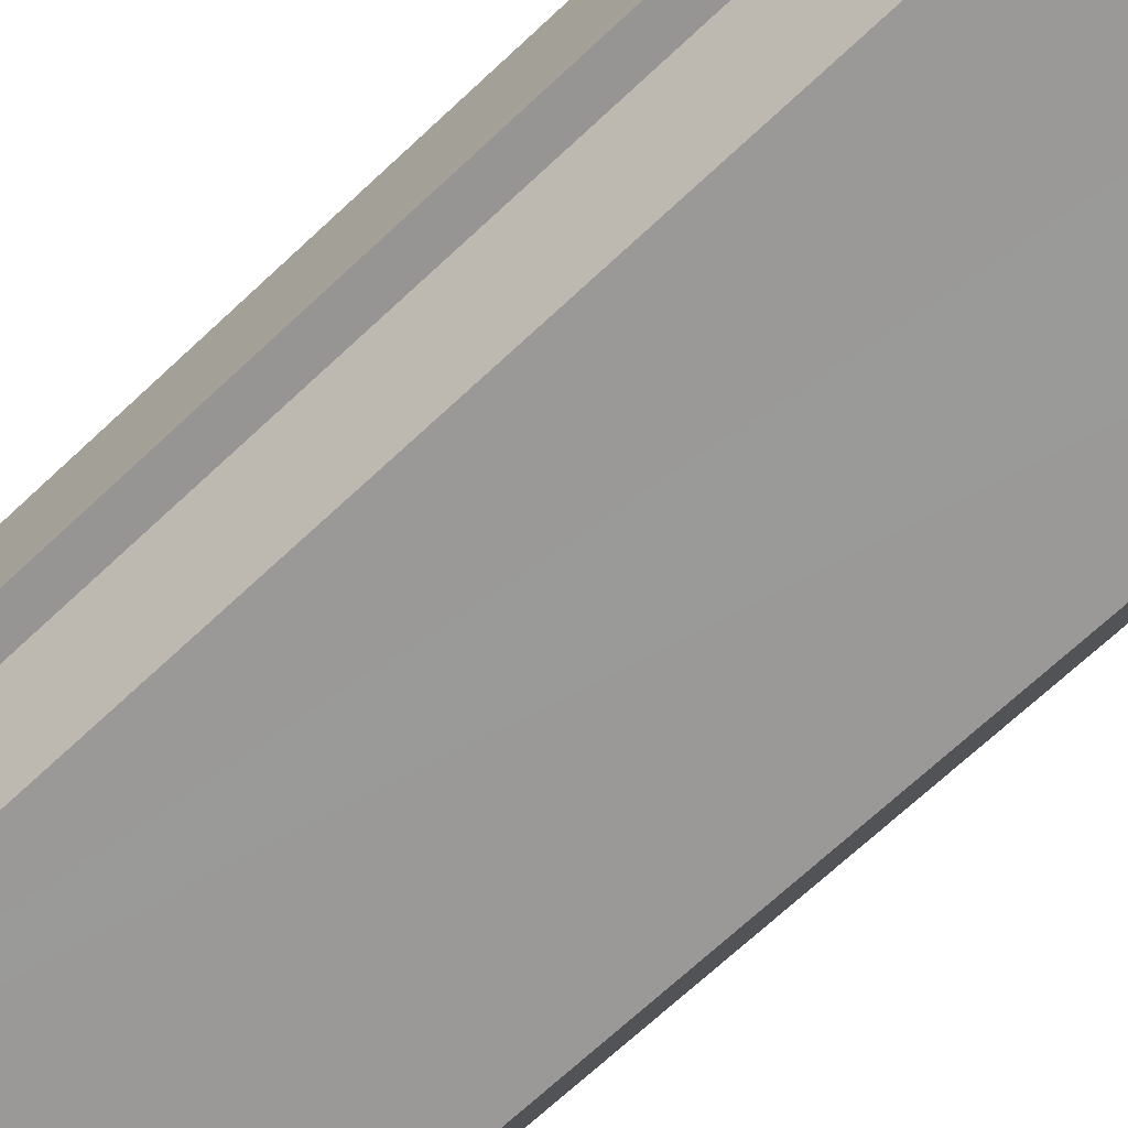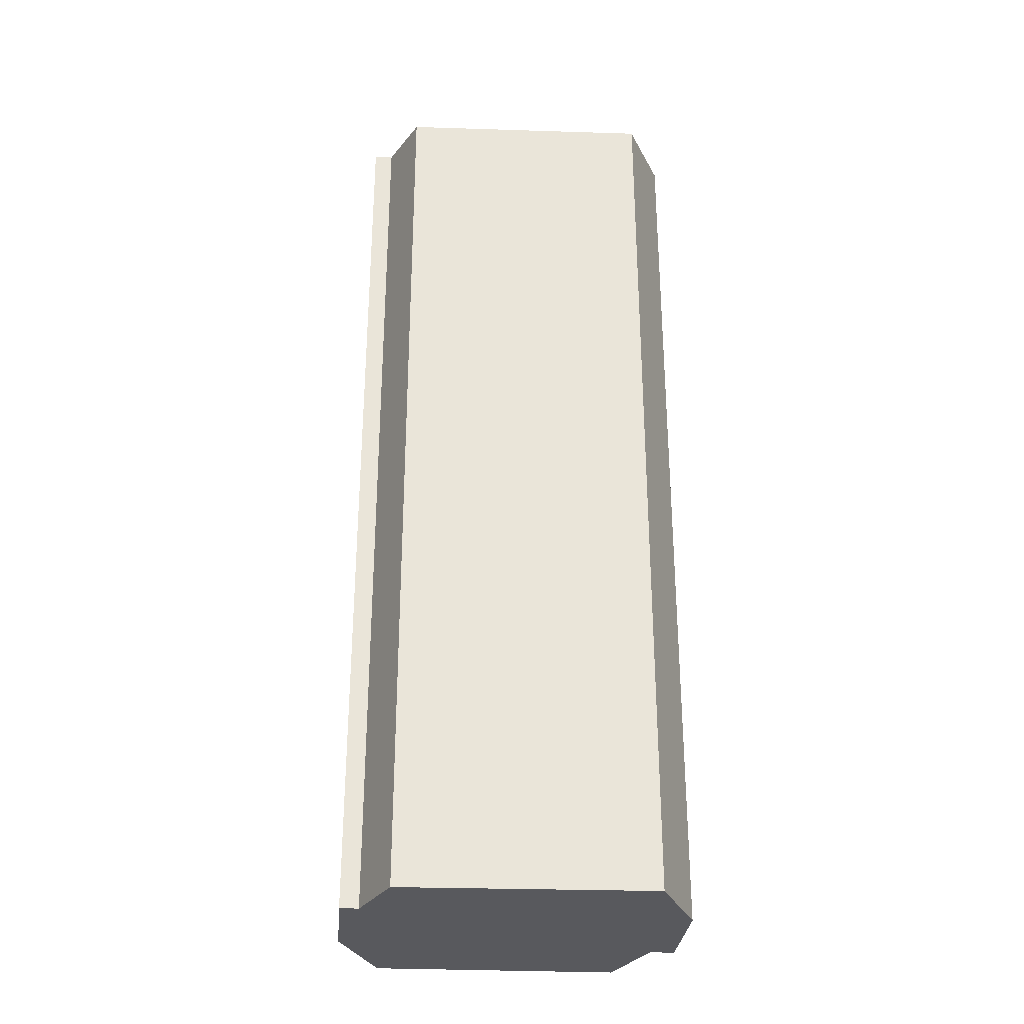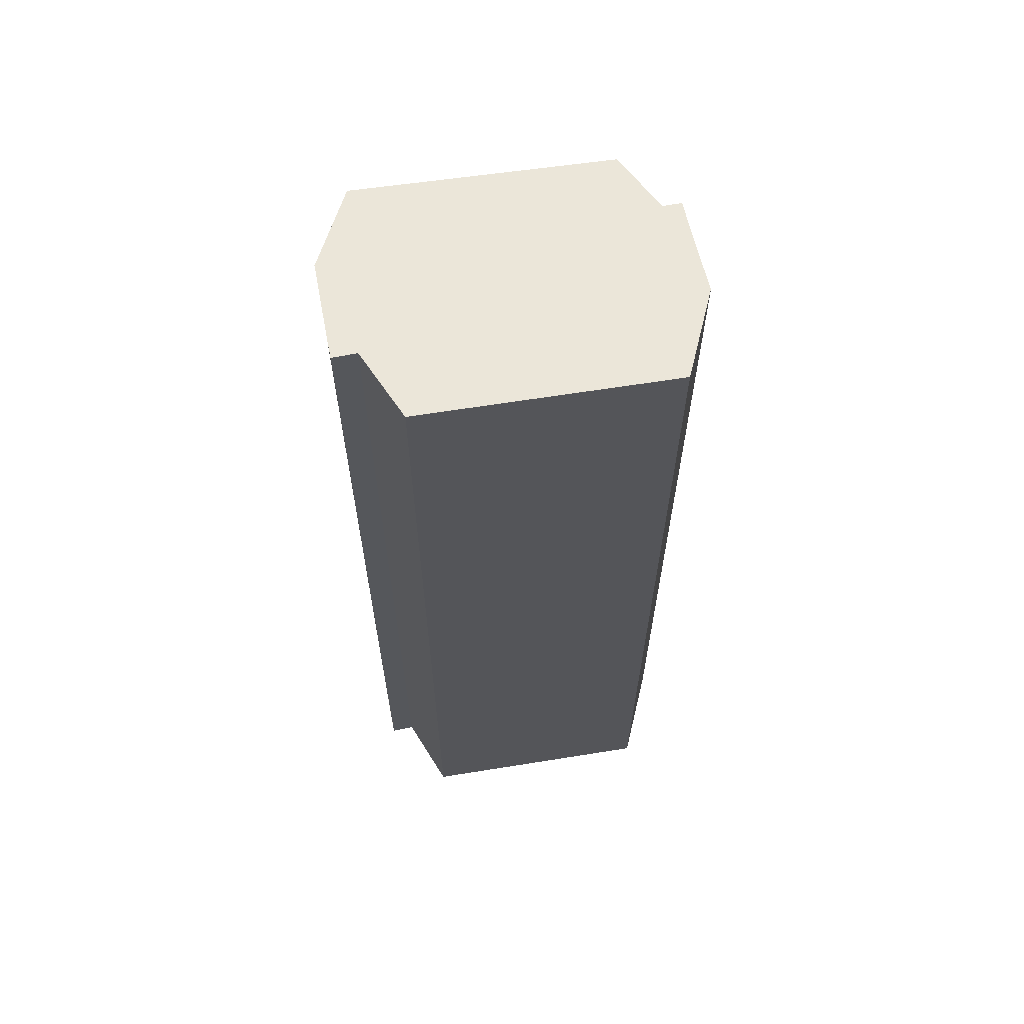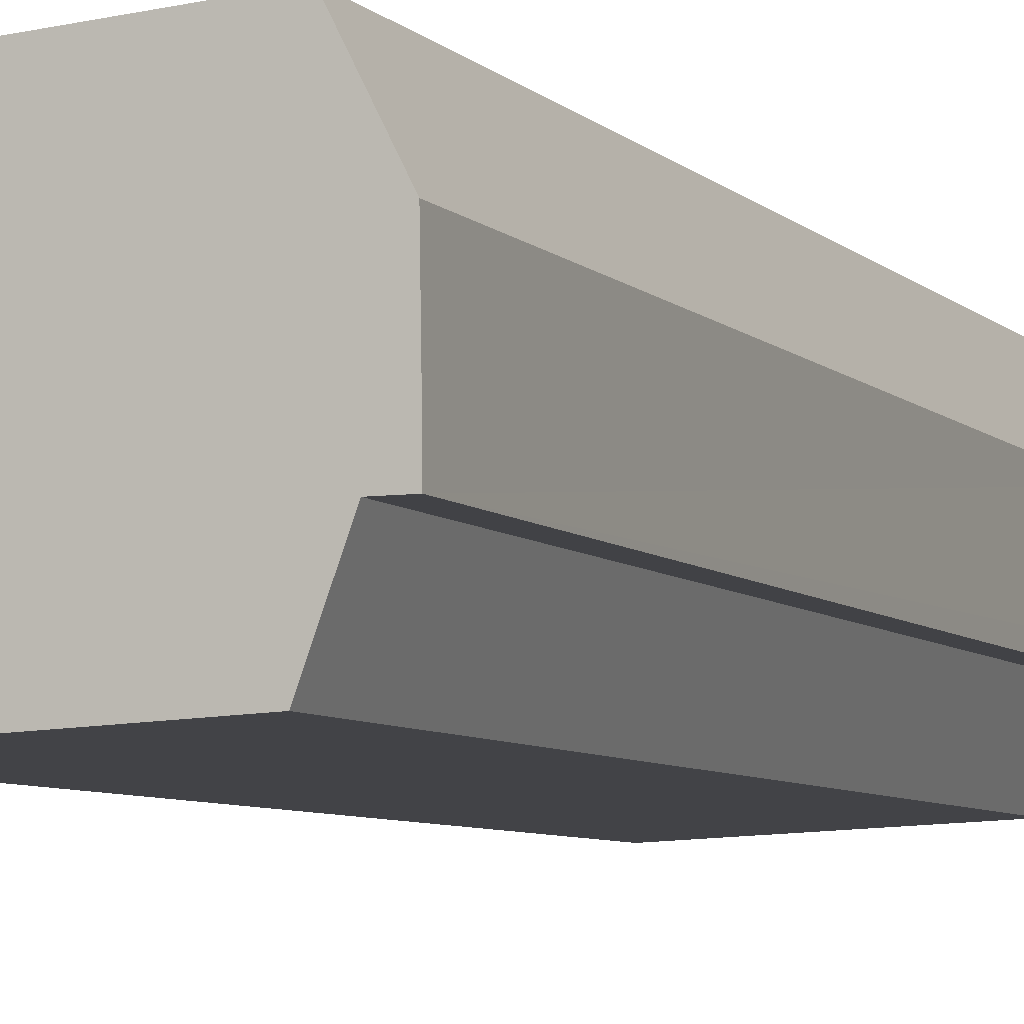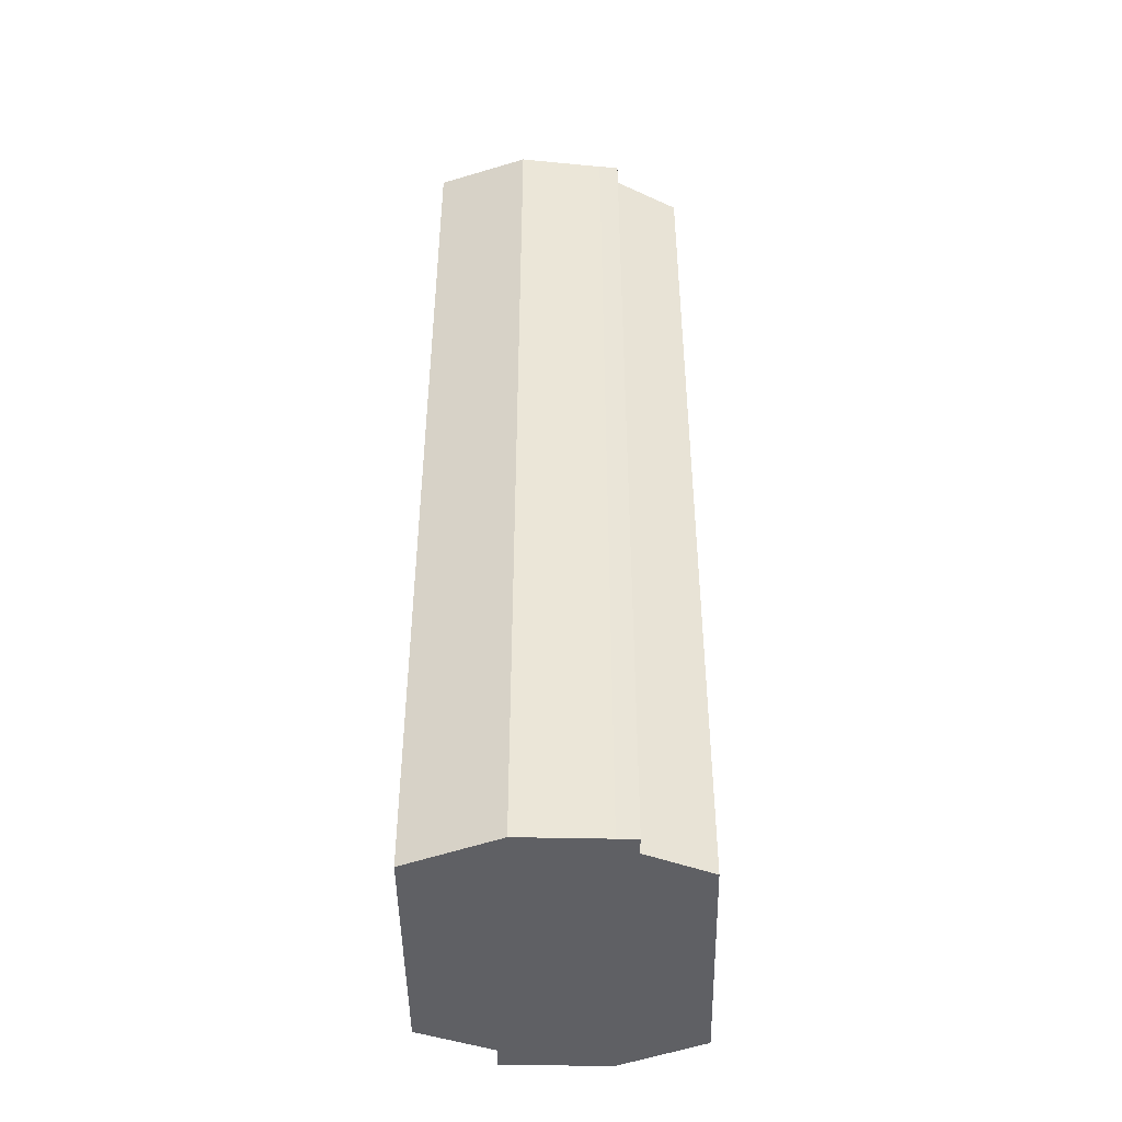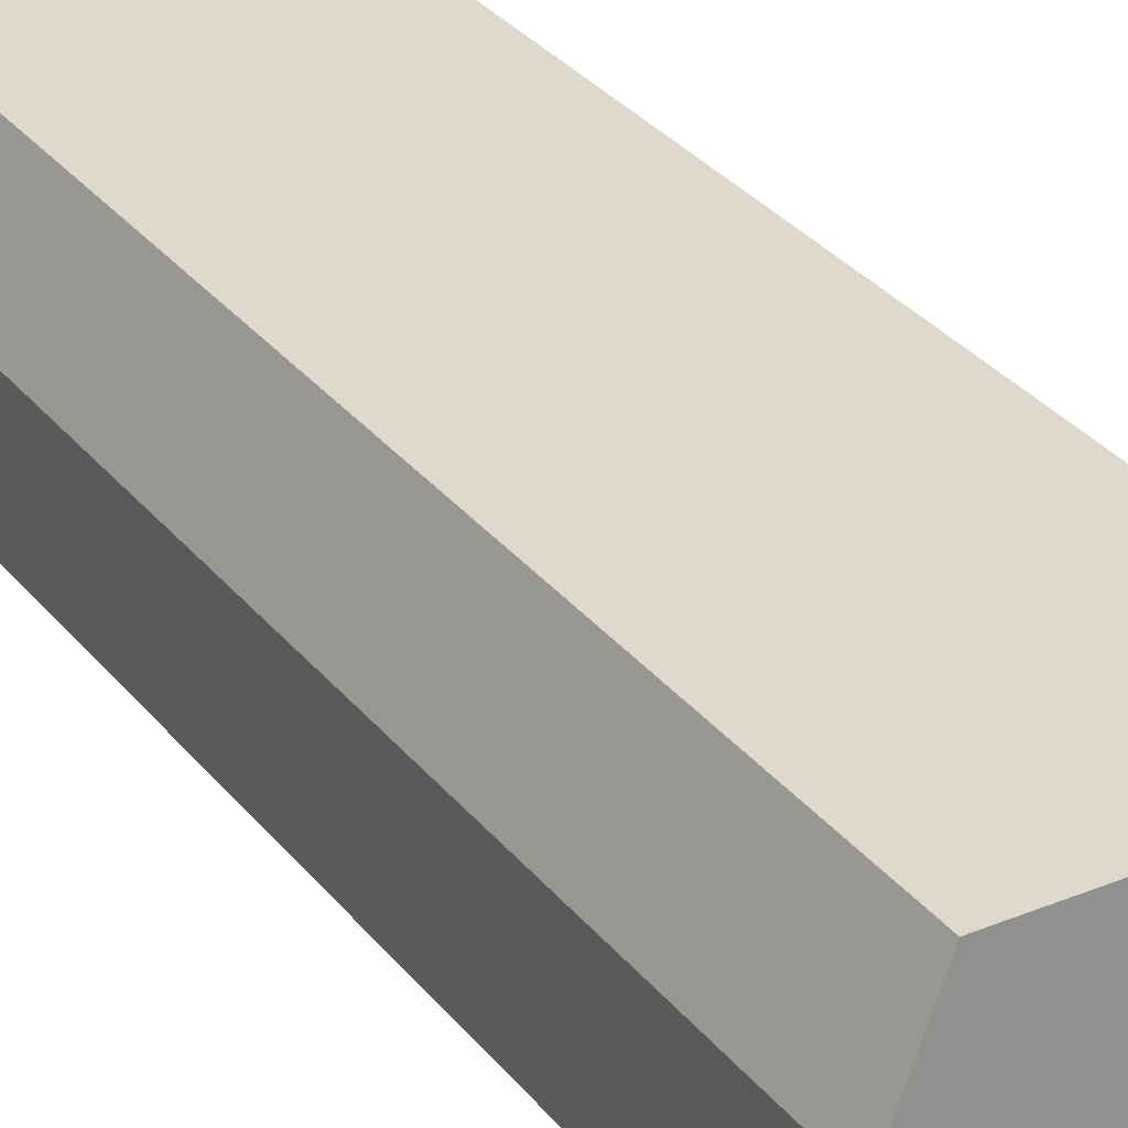
<metadata>
{"format":"obj","ext":"obj","renderer":"f3d","projection":"perspective","resolution":1024,"background":"white","views":[{"elev":-67.6,"azim":133.5,"up":"+Z"},{"elev":-30.2,"azim":-6.1,"up":"+Y"},{"elev":63.4,"azim":168.3,"up":"+Y"},{"elev":-6.6,"azim":23.3,"up":"+Z"},{"elev":-44.9,"azim":-92.1,"up":"+Y"},{"elev":33.2,"azim":147.2,"up":"+Z"}]}
</metadata>
<code>
v  0.176 19.54 -2.481
v  3.222 19.75 -3.94
v  0.917 19.74 -4.039
v  5.984 19.75 -3.823
v  0.032 19.5 -2.178
v  6.567 19.55 -2.248
v  0.013 19.27 -0.408
v  7.068 19.56 -2.248
v  7.067 19.51 -1.881
v  0.009 19.25 -0.296
v  0 19.22 1.177e-15
v  7.038 19.27 -0.033
v  0.388 19.22 0.005
v  0.935 19.05 1.373
v  6.16 19.04 1.693
v  6.852 19.23 0.333
v  7.068 1.377e-16 -2.248
v  7.038 2.021e-18 -0.033
v  7.067 1.152e-16 -1.881
v  5.984 2.341e-16 -3.823
v  6.567 1.377e-16 -2.248
v  0.917 2.473e-16 -4.039
v  3.222 2.413e-16 -3.94
v  0.032 1.334e-16 -2.178
v  0.176 1.519e-16 -2.481
v  0.013 2.498e-17 -0.408
v  0 0 0
v  0.009 1.812e-17 -0.296
v  0.388 -3.062e-19 0.005
v  0.935 -8.407e-17 1.373
v  6.16 -1.037e-16 1.693
v  6.852 -2.039e-17 0.333
g defaultobject
f 1 2 3
f 2 1 4
f 4 1 5
f 4 5 6
f 6 5 7
f 6 7 8
f 8 7 9
f 9 7 10
f 9 10 11
f 9 11 12
f 12 11 13
f 12 13 14
f 12 14 15
f 12 15 16
f 9 17 8
f 17 9 12
f 17 12 18
f 17 18 19
f 6 20 4
f 20 6 21
f 17 6 8
f 6 17 21
f 20 2 4
f 2 20 3
f 3 20 22
f 22 20 23
f 22 1 3
f 1 22 5
f 5 22 24
f 24 22 25
f 24 7 5
f 7 24 26
f 26 10 7
f 10 26 11
f 11 26 27
f 27 26 28
f 29 14 13
f 14 29 30
f 11 29 13
f 29 11 27
f 30 15 14
f 15 30 31
f 16 18 12
f 18 16 15
f 18 15 32
f 32 15 31
f 25 26 24
f 26 25 27
f 27 25 29
f 29 25 22
f 29 22 30
f 30 22 23
f 30 23 31
f 31 23 20
f 31 20 21
f 31 21 32
f 32 21 17
f 32 17 18
f 18 17 19
f 27 28 26

</code>
